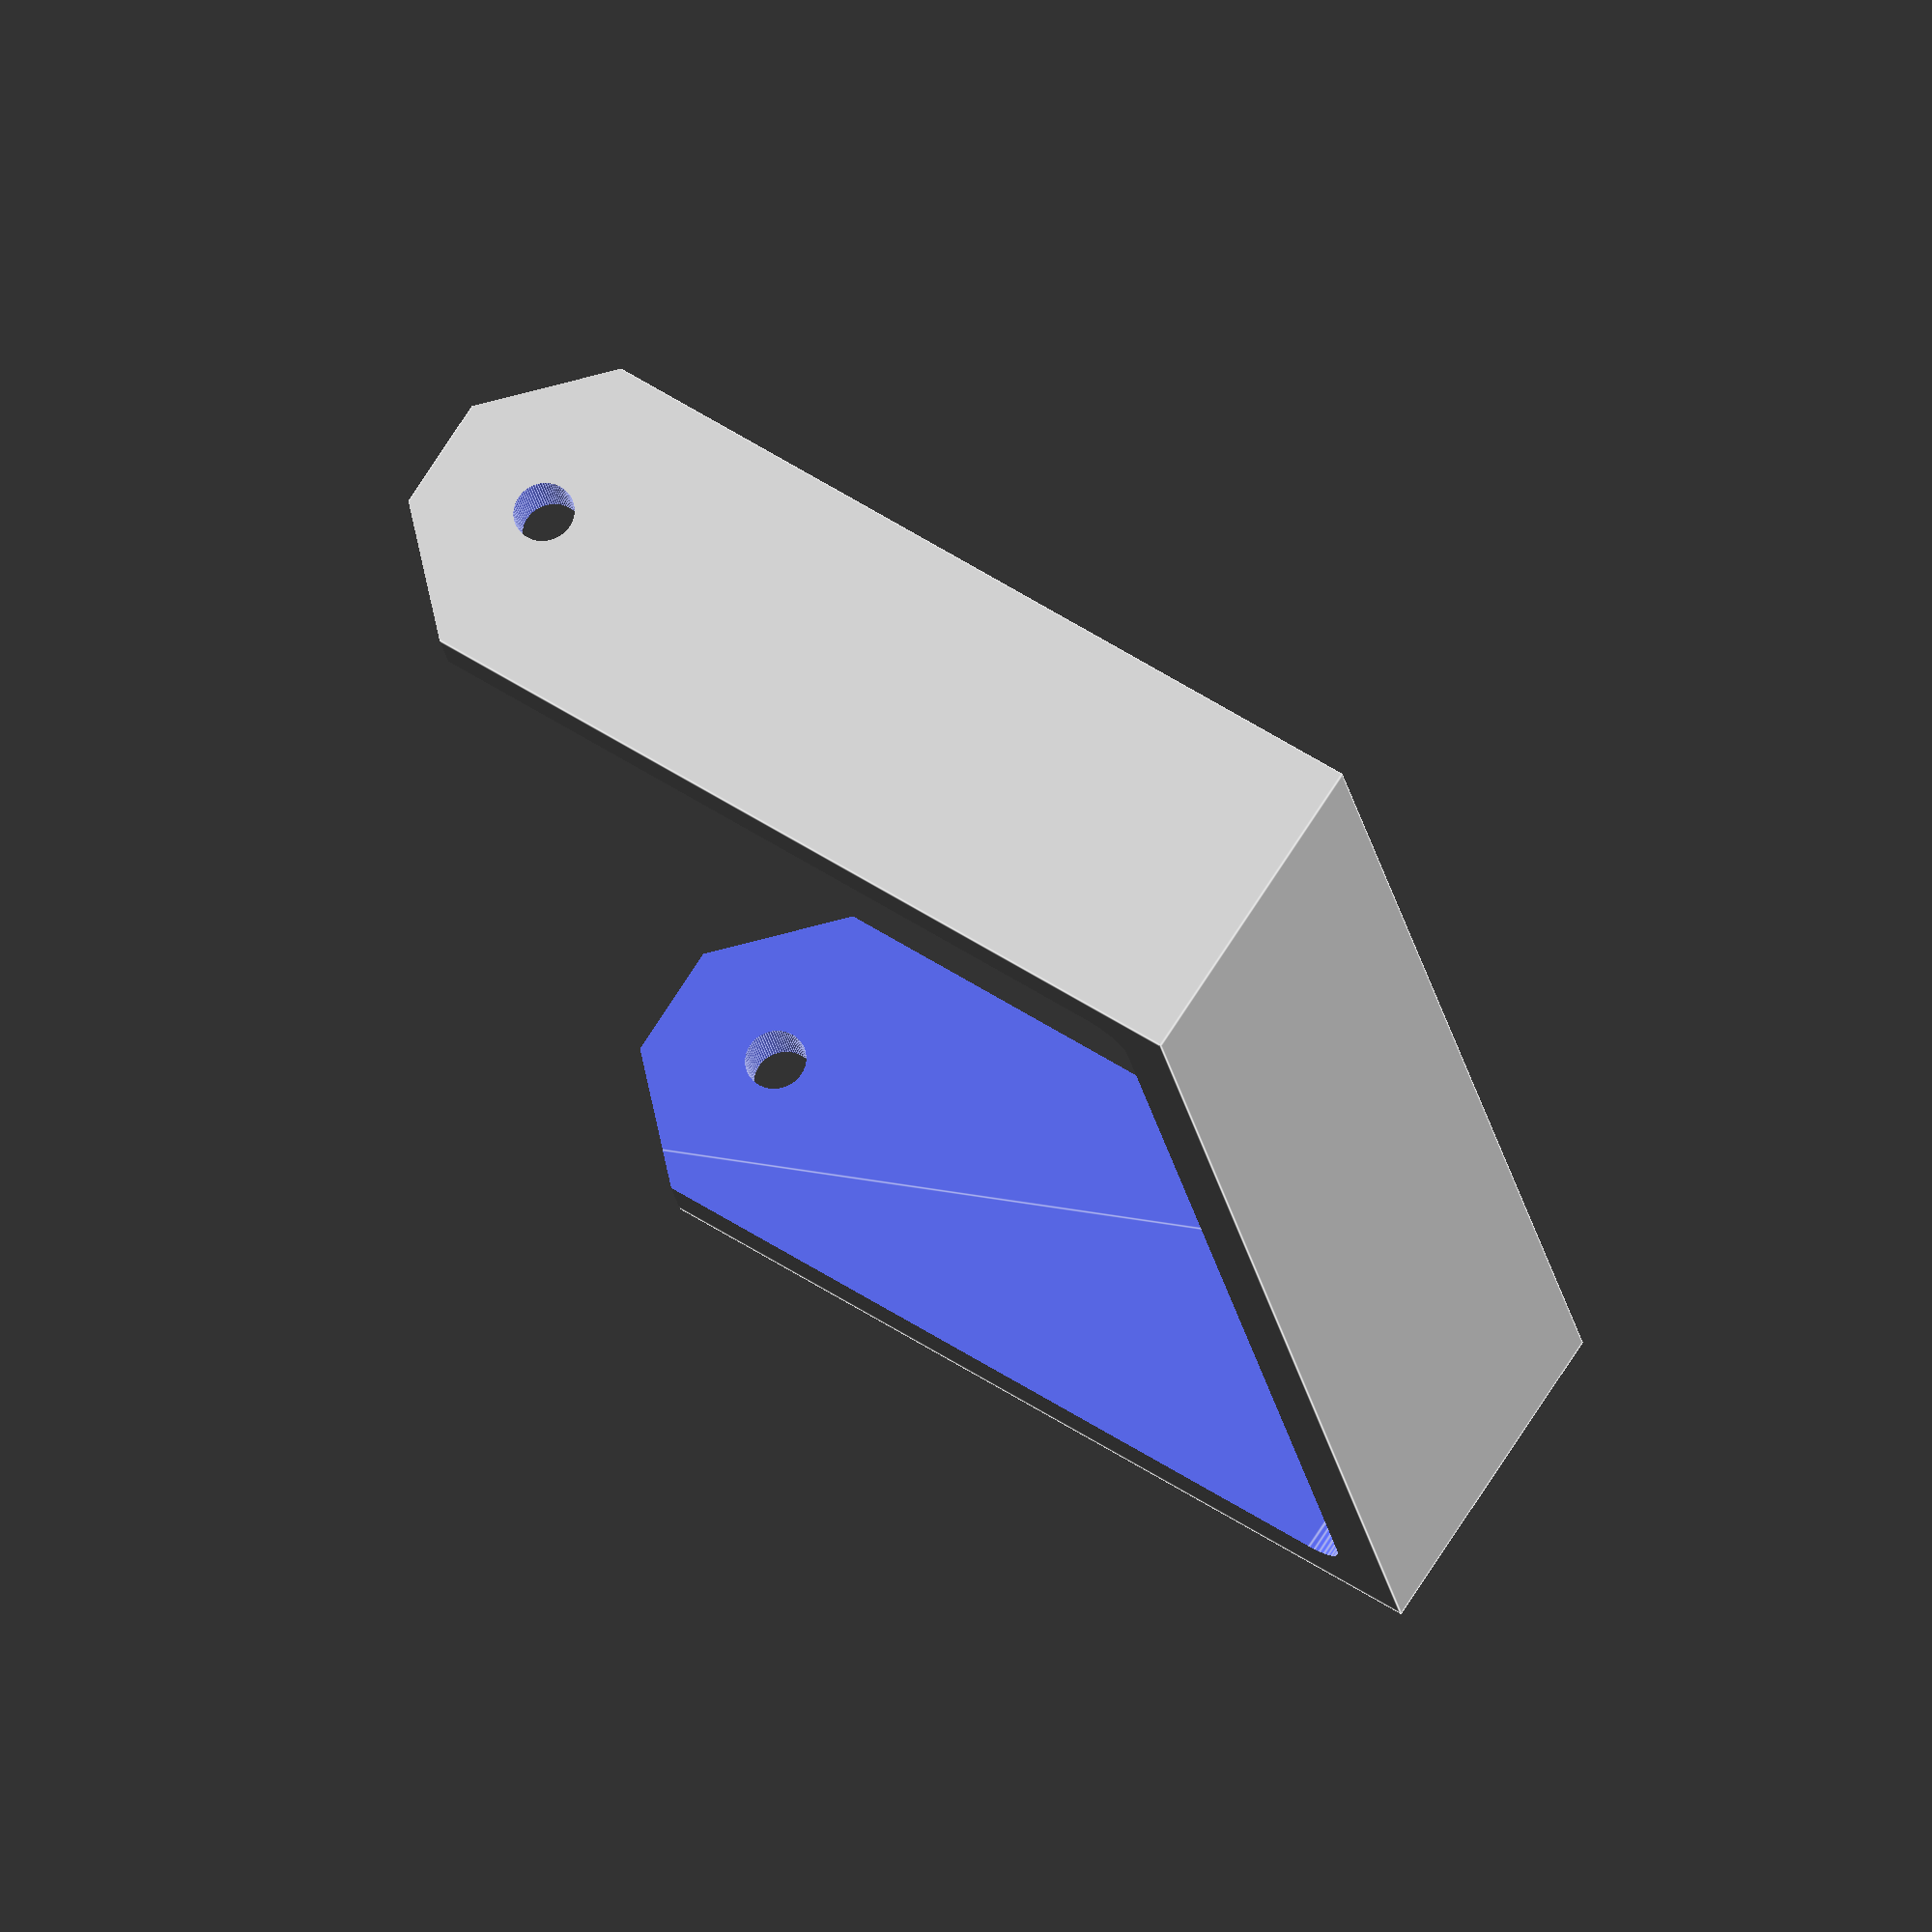
<openscad>
inside_width = 175;
ht_to_center_peg = 95;
peg_dia = 7;
peg_len=9;
base_width = 40;
additional_ht = 15;
leg_thick = 7;
base_thick = 7;

difference() {
   translate([-leg_thick-inside_width/2, -base_thick,0])
      cube([inside_width+2*leg_thick, base_thick+ht_to_center_peg+additional_ht, base_width]);

   if (0) translate([-inside_width/2,0,-0.5])
      cube([inside_width, ht_to_center_peg+additional_ht+1,base_width+1]);
   hull() {
       translate([inside_width/2-5,5,-0.5]) cylinder($fn=40,d=10,h=base_width+1);
       translate([-(inside_width/2-5),5,-0.5]) cylinder($fn=40,d=10,h=base_width+1);
       translate([inside_width/2-5,ht_to_center_peg+additional_ht+1,-0.5]) cylinder($fn=40,d=10,h=base_width+1);
       translate([-(inside_width/2-5),ht_to_center_peg+additional_ht+1,-0.5]) cylinder($fn=40,d=10,h=base_width+1);
   }
   
   translate([0,ht_to_center_peg,base_width/2]) rotate([0,90,0])
      translate([0,0,-(inside_width+2*leg_thick+2)/2])
      cylinder($fn=80,d=peg_dia+0.4,h=inside_width+2*leg_thick+2);
   translate([0,111,-0.1]) rotate([45,0,0])
      translate([-(inside_width+2*leg_thick+2)/2,-10,-10])
      cube([inside_width+2*leg_thick+2,20,20]);
   translate([0,111,base_width+0.1]) rotate([45,0,0])
      translate([-(inside_width+2*leg_thick+2)/2,-10,-10])
      cube([inside_width+2*leg_thick+2,20,20]);
}

translate([-10,10,0]) cylinder($fn=80,d=peg_dia,h=peg_len+leg_thick);
translate([10,10,0]) cylinder($fn=80,d=peg_dia,h=peg_len+leg_thick);

</openscad>
<views>
elev=105.6 azim=79.6 roll=147.2 proj=o view=edges
</views>
